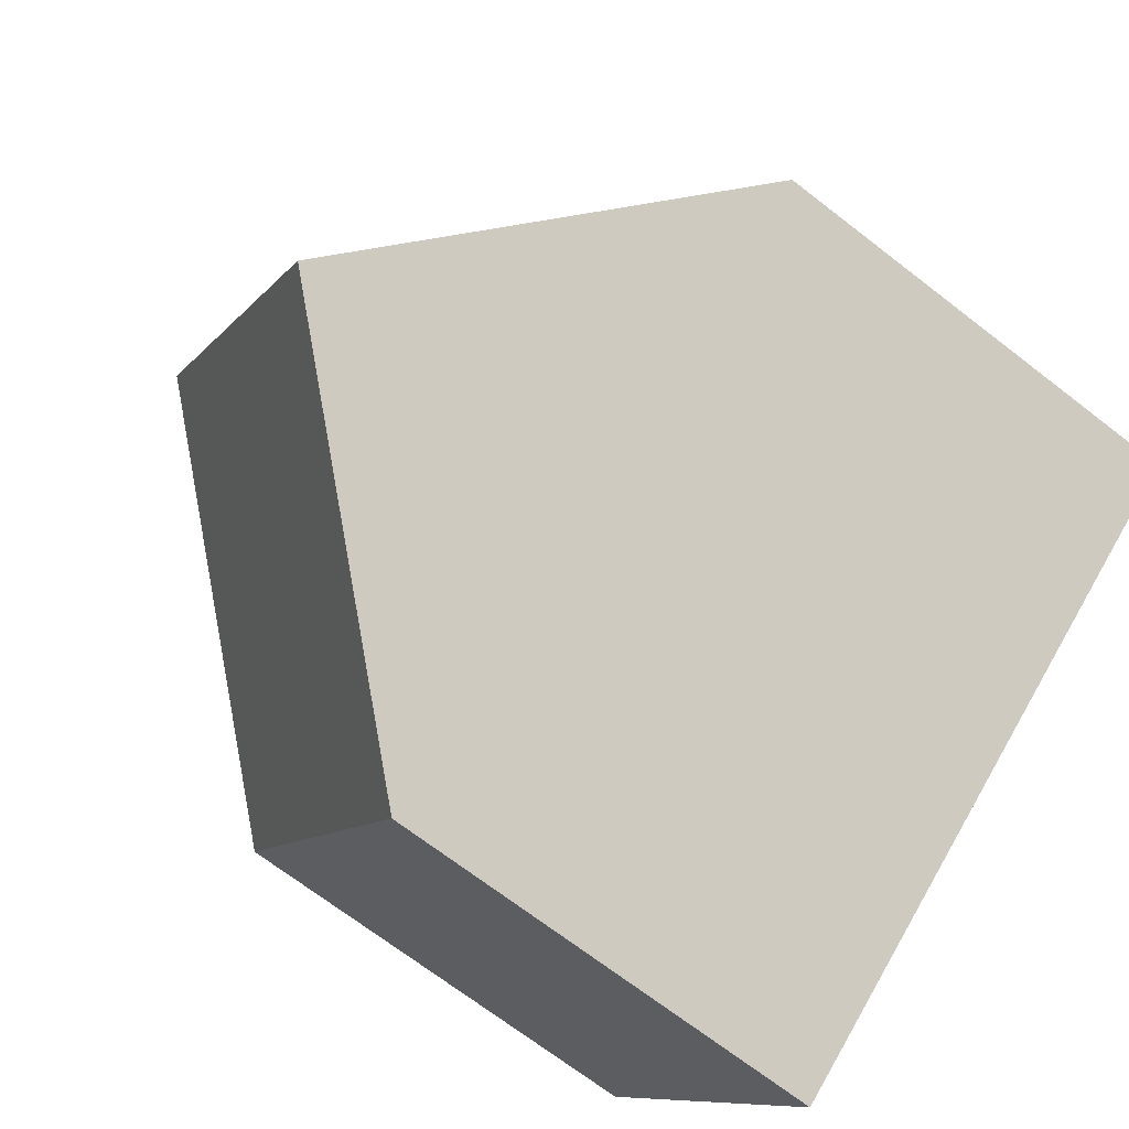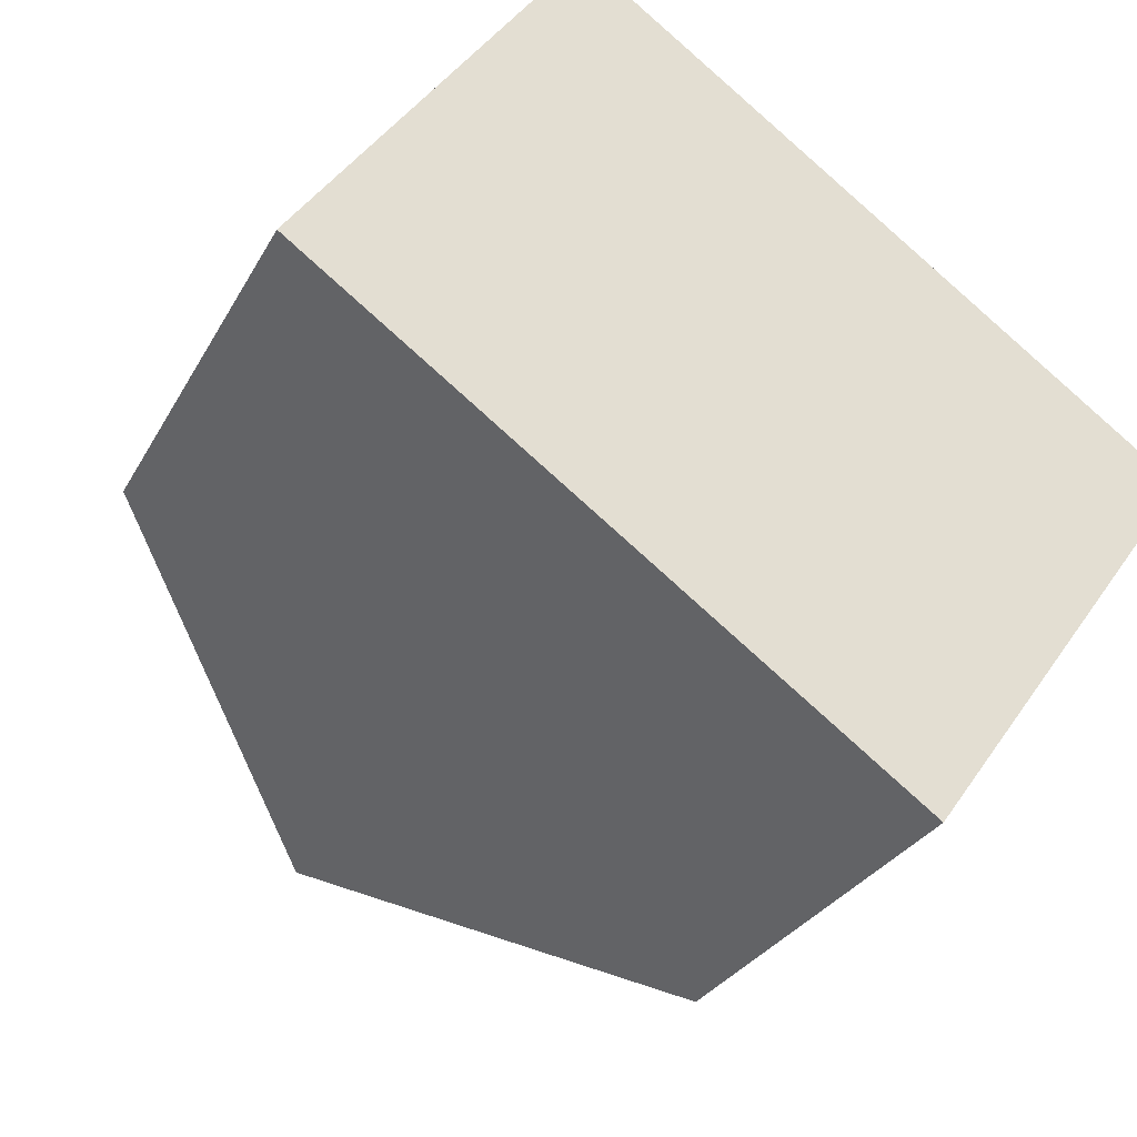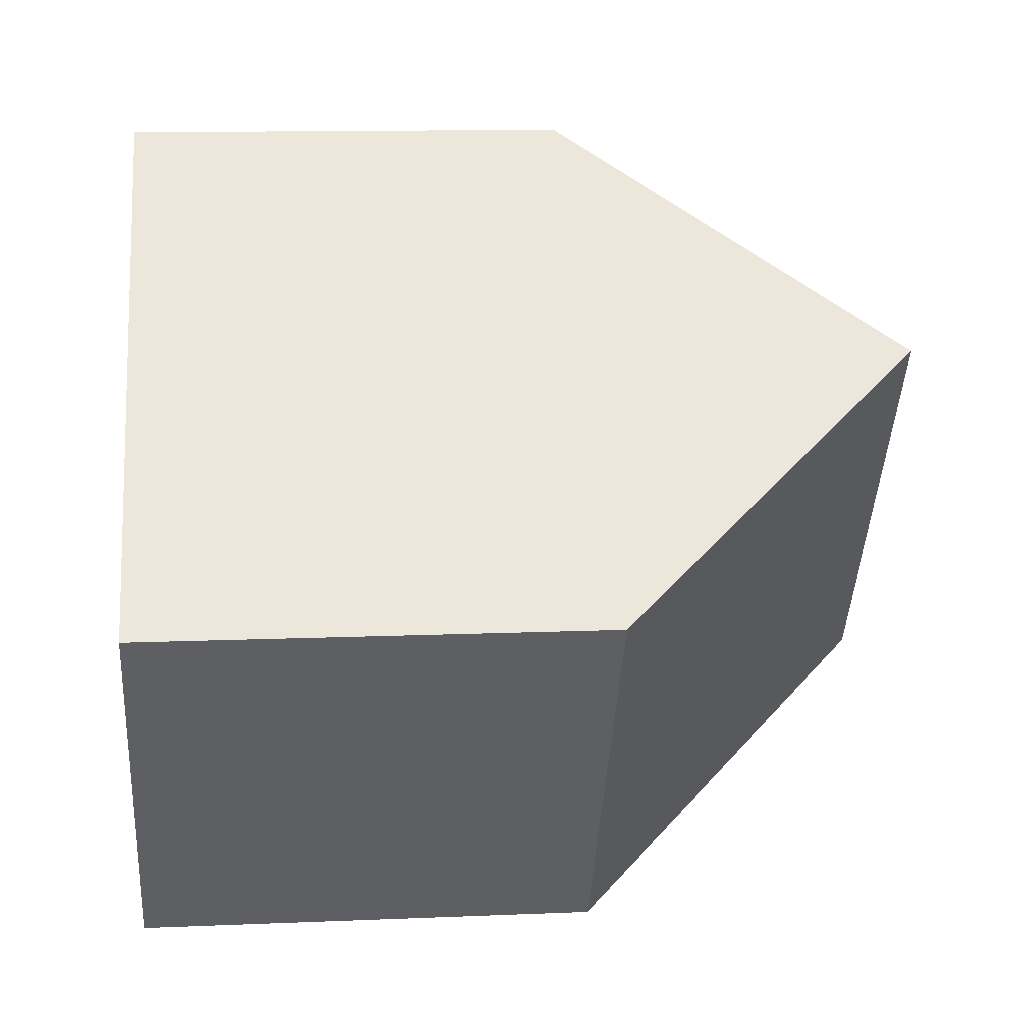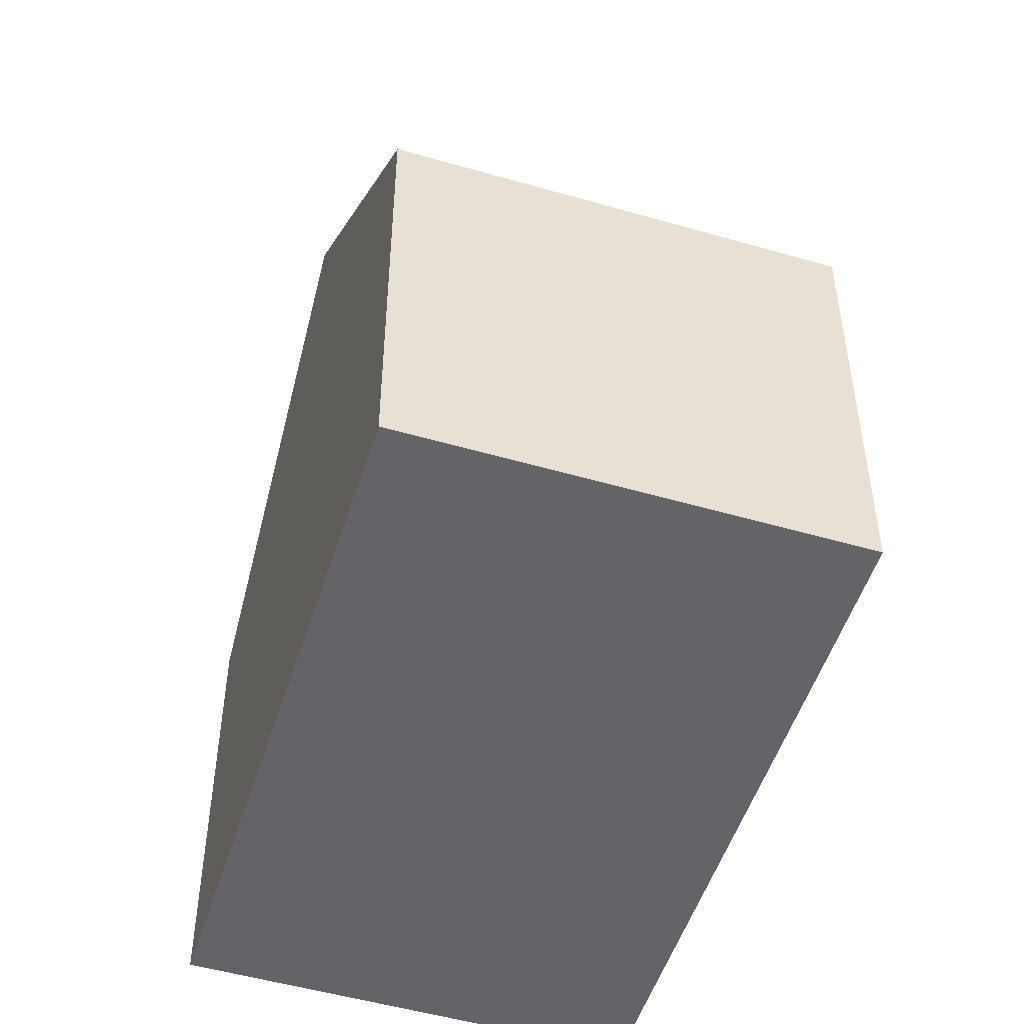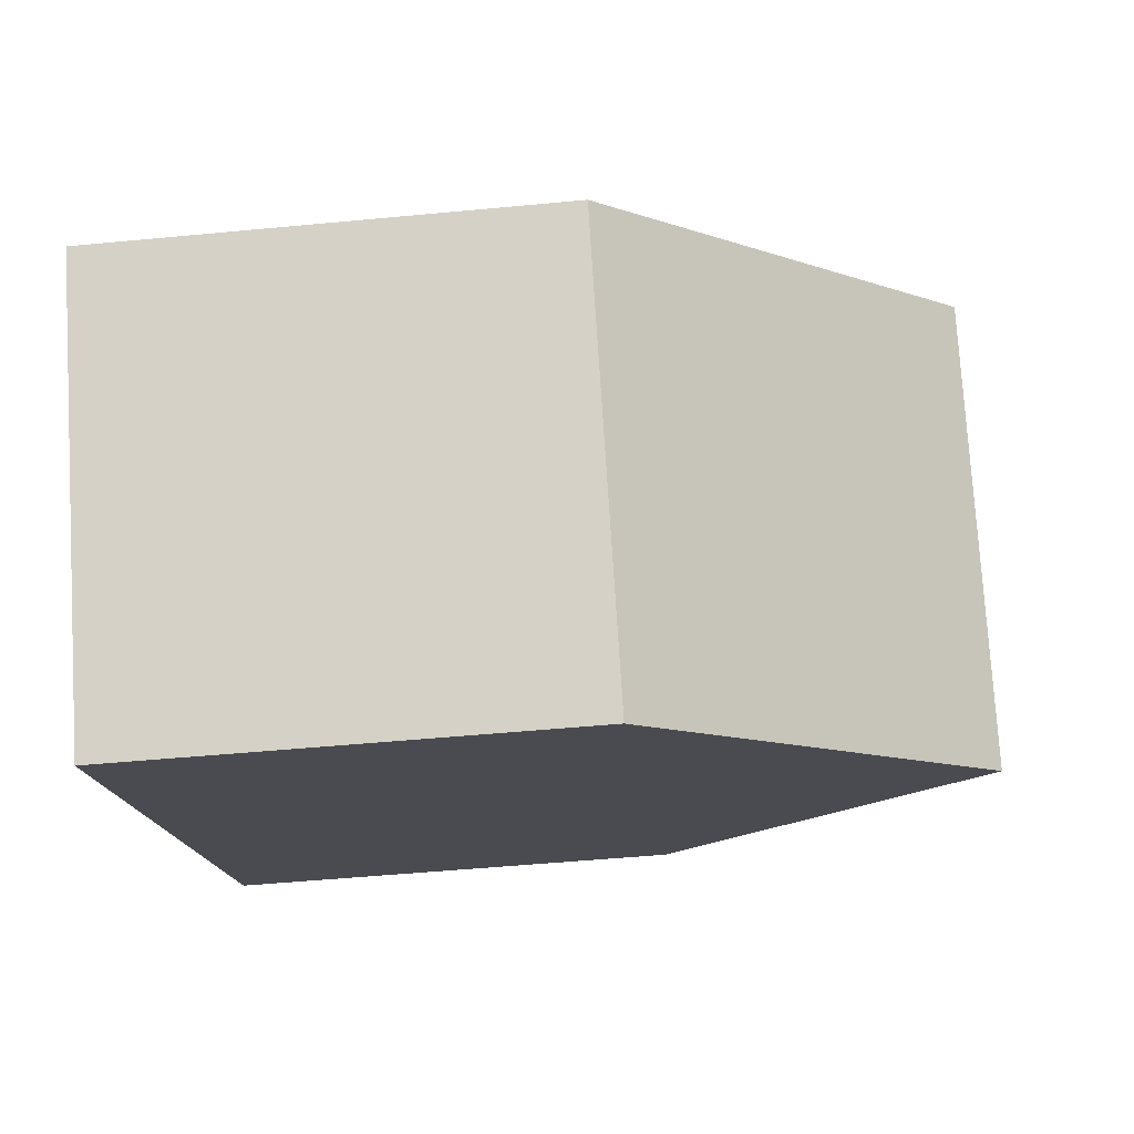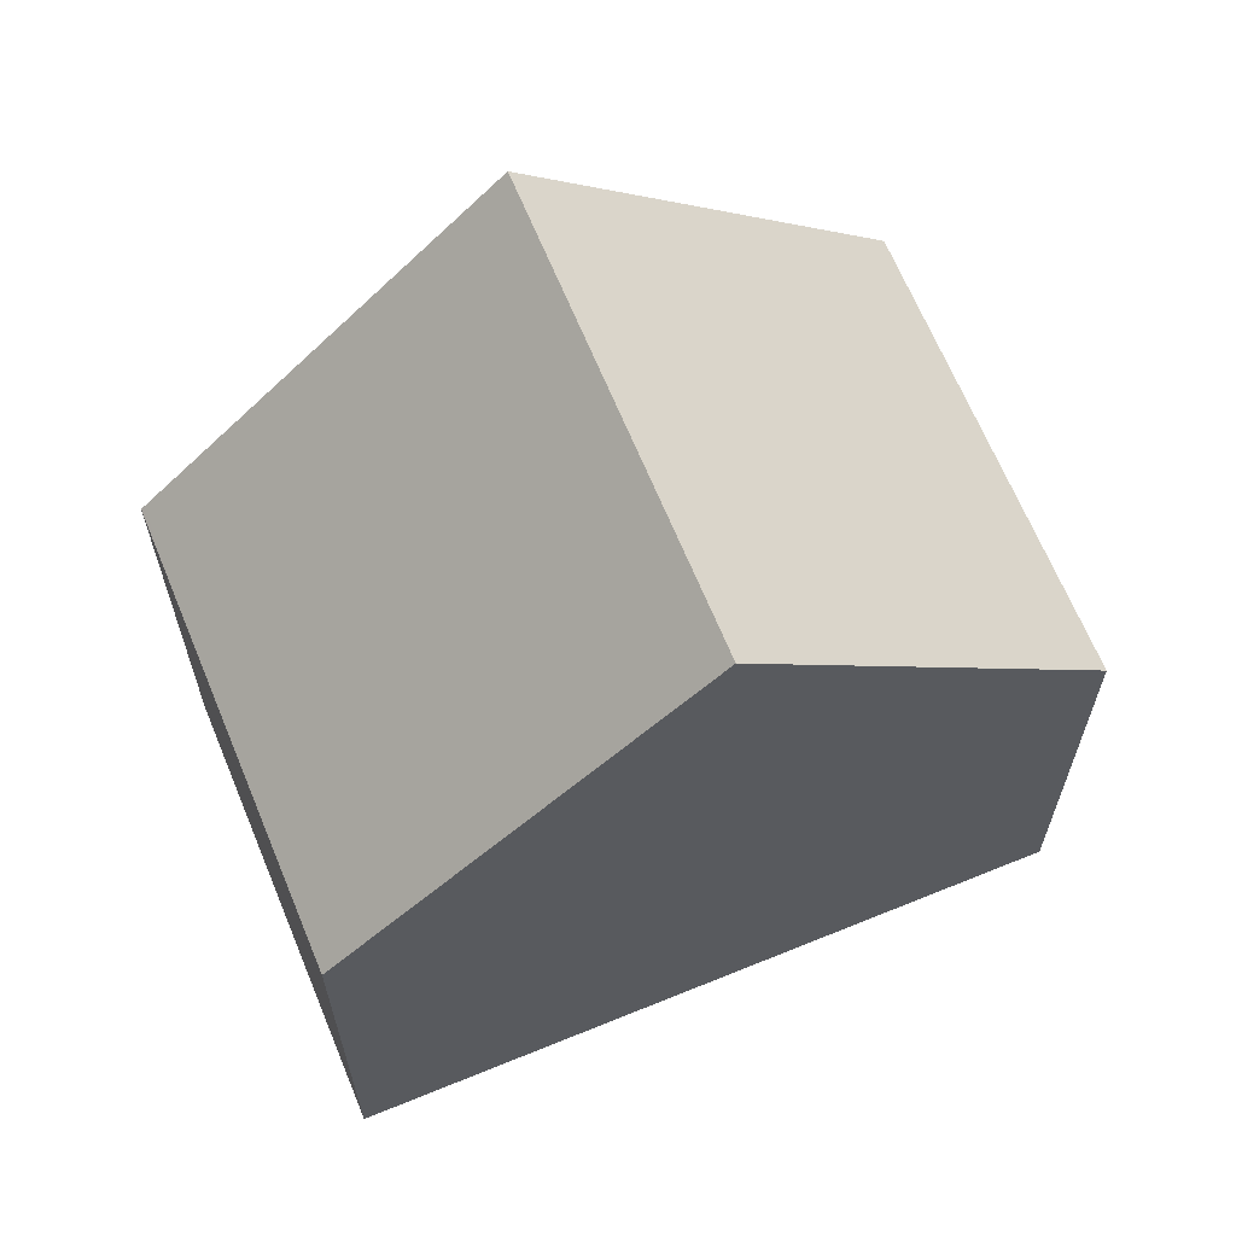
<metadata>
{"format":"obj","ext":"obj","renderer":"f3d","projection":"perspective","resolution":1024,"background":"white","views":[{"elev":-70.0,"azim":52.3,"up":"+Y"},{"elev":-28.5,"azim":156.6,"up":"+Y"},{"elev":12.1,"azim":-95.7,"up":"+Y"},{"elev":-51.2,"azim":108.1,"up":"+Z"},{"elev":-50.1,"azim":-84.0,"up":"+Y"},{"elev":65.9,"azim":-166.8,"up":"+Z"}]}
</metadata>
<code>
v -1622 -1946 5.662
v -1626 -1941 5.649
v -1619 -1936 5.633
v -1615 -1941 5.628
v -1619 -1943 9.752
v -1622 -1939 9.748
v -1626 -1941 5.691
v -1622 -1946 5.705
v -1622 -1939 9.748
v -1619 -1943 9.752
v -1619 -1936 5.671
v -1615 -1941 5.666
v -1622 -1939 9.748
v -1626 -1941 5.692
v -1626 -1941 5.649
v -1619 -1936 5.671
v -1622 -1939 9.748
v -1619 -1936 5.633
v -1620 -1943 9.751
v -1623 -1945 5.702
v -1623 -1945 5.66
v -1616 -1940 5.667
v -1620 -1943 9.751
v -1616 -1940 5.629
v -1623 -1945 5.66
v -1622 -1946 5.662
v -1622 -1946 0
v -1623 -1945 0
v -1626 -1941 5.691
v -1626 -1941 5.649
v -1626 -1941 0
v -1626 -1941 8.882e-16
v -1619 -1936 5.633
v -1619 -1936 5.633
v -1619 -1936 -8.882e-16
v -1619 -1936 0
v -1615 -1941 5.666
v -1615 -1941 5.628
v -1615 -1941 0
v -1615 -1941 0
v -1622 -1946 5.705
v -1619 -1943 9.752
v -1619 -1943 0
v -1622 -1946 0
v -1622 -1939 9.748
v -1626 -1941 5.691
v -1626 -1941 8.882e-16
v -1622 -1939 0
v -1622 -1946 5.662
v -1622 -1946 5.705
v -1622 -1946 0
v -1622 -1946 0
v -1619 -1936 5.671
v -1622 -1939 9.748
v -1622 -1939 0
v -1619 -1936 -8.882e-16
v -1619 -1936 5.633
v -1619 -1936 5.671
v -1619 -1936 -8.882e-16
v -1619 -1936 -8.882e-16
v -1619 -1943 9.752
v -1615 -1941 5.666
v -1615 -1941 0
v -1619 -1943 0
v -1626 -1941 5.649
v -1626 -1941 5.649
v -1626 -1941 -8.882e-16
v -1626 -1941 0
v -1616 -1940 5.629
v -1619 -1936 5.633
v -1619 -1936 0
v -1616 -1940 0
v -1626 -1941 5.649
v -1623 -1945 5.66
v -1623 -1945 0
v -1626 -1941 -8.882e-16
v -1615 -1941 5.628
v -1616 -1940 5.629
v -1616 -1940 0
v -1615 -1941 0
v -1622 -1946 0
v -1626 -1941 0
v -1619 -1936 0
v -1615 -1941 0
f 15 2 7 14
f 14 7 6 13
f 17 9 11 16
f 16 11 3 18
f 21 15 14 20
f 20 14 13 19
f 23 17 16 22
f 22 16 18 24
f 20 8 1 21
f 19 5 8 20
f 22 12 10 23
f 24 4 12 22
f 26 27 28 25
f 30 31 32 29
f 34 35 36 33
f 38 39 40 37
f 42 43 44 41
f 46 47 48 45
f 50 51 52 49
f 54 55 56 53
f 58 59 60 57
f 62 63 64 61
f 66 67 68 65
f 70 71 72 69
f 74 75 76 73
f 78 79 80 77
f 82 83 84 81

</code>
